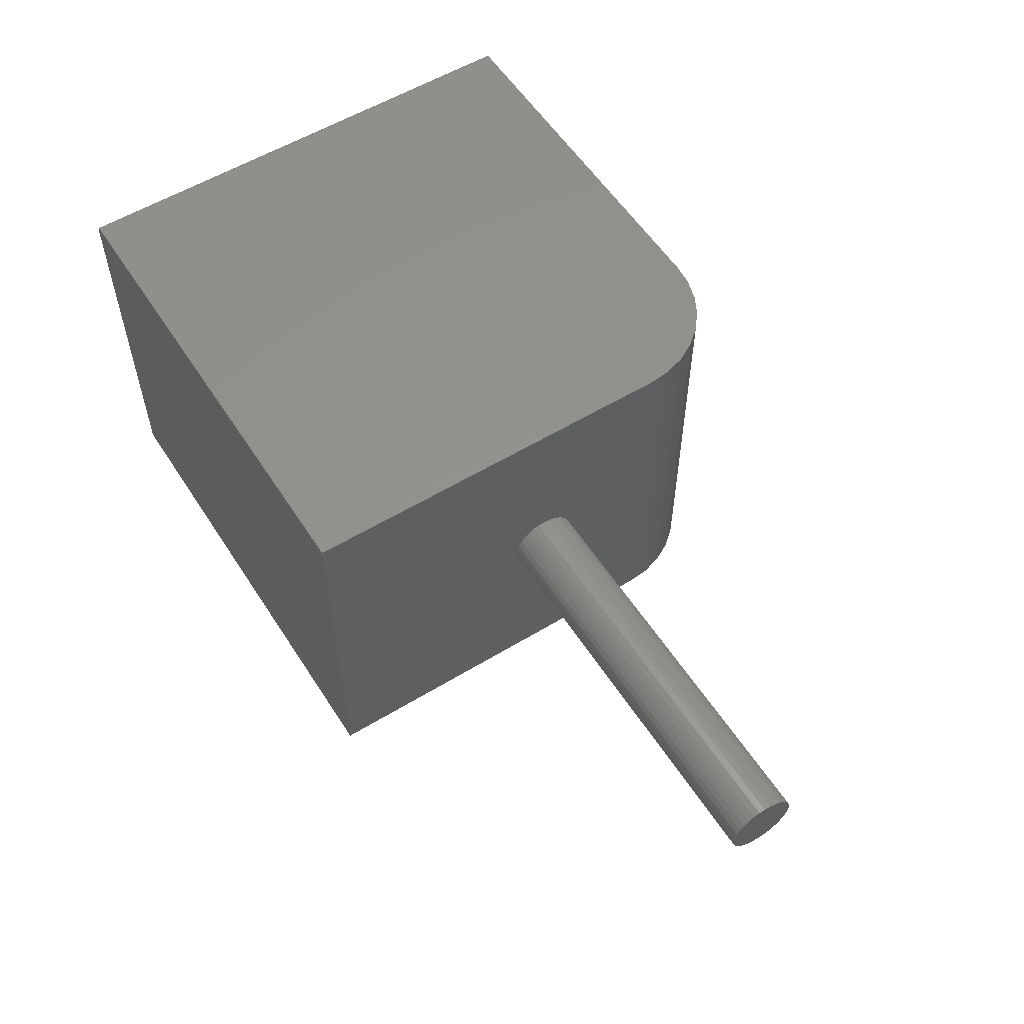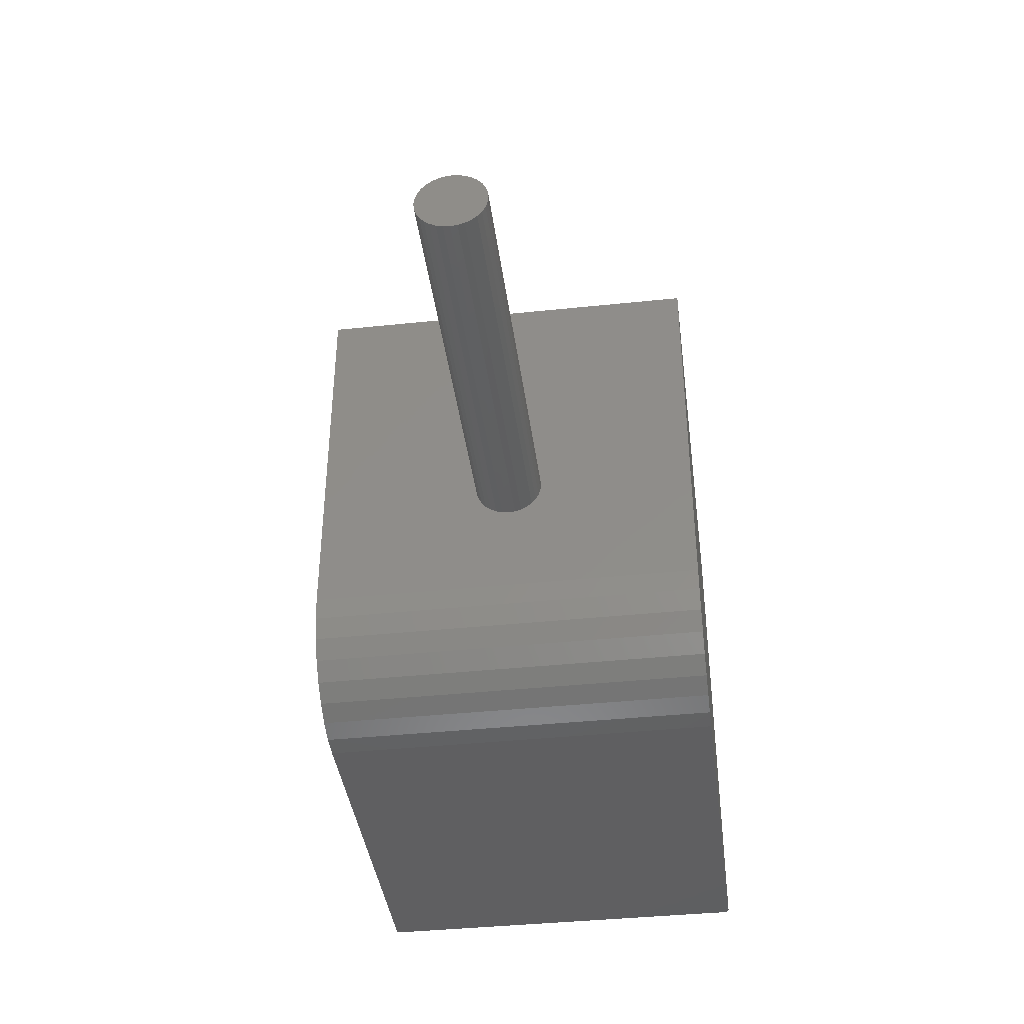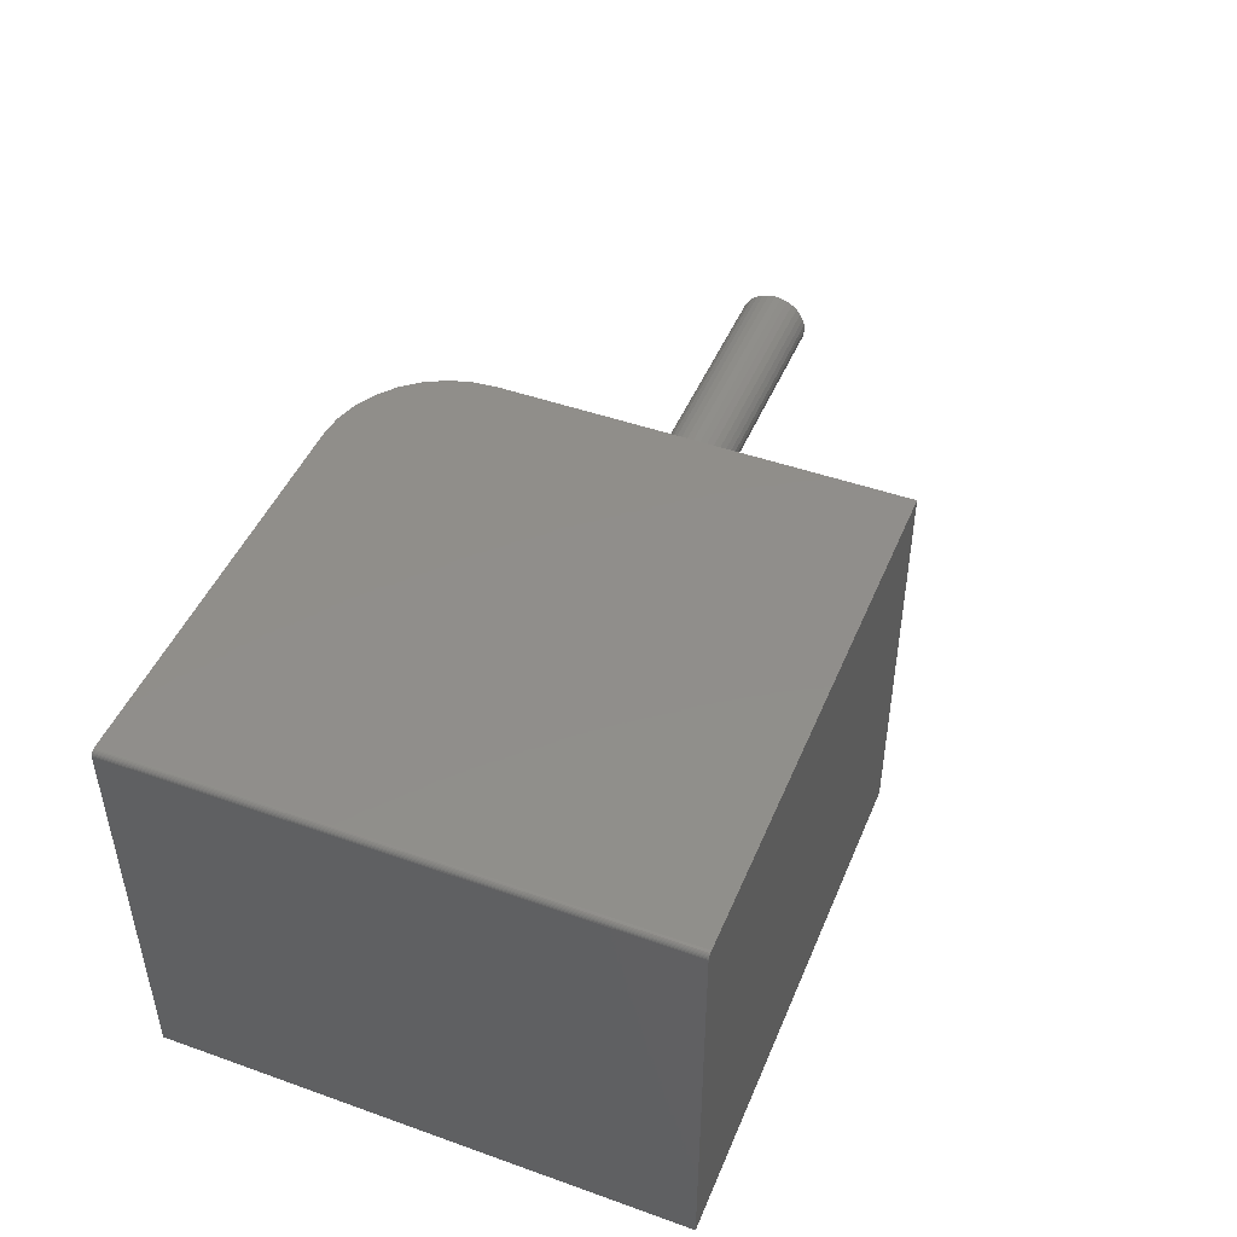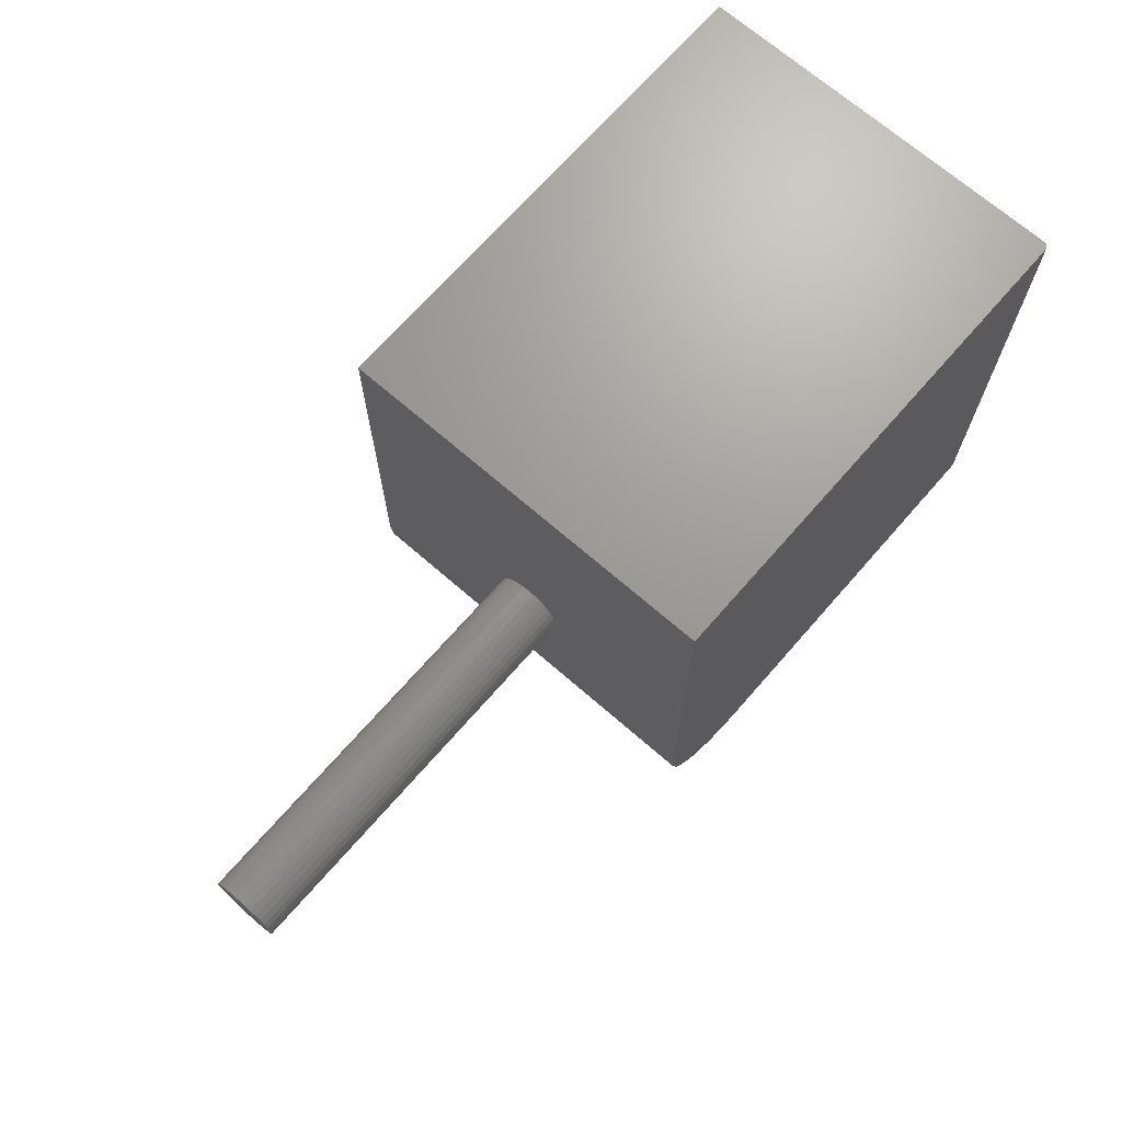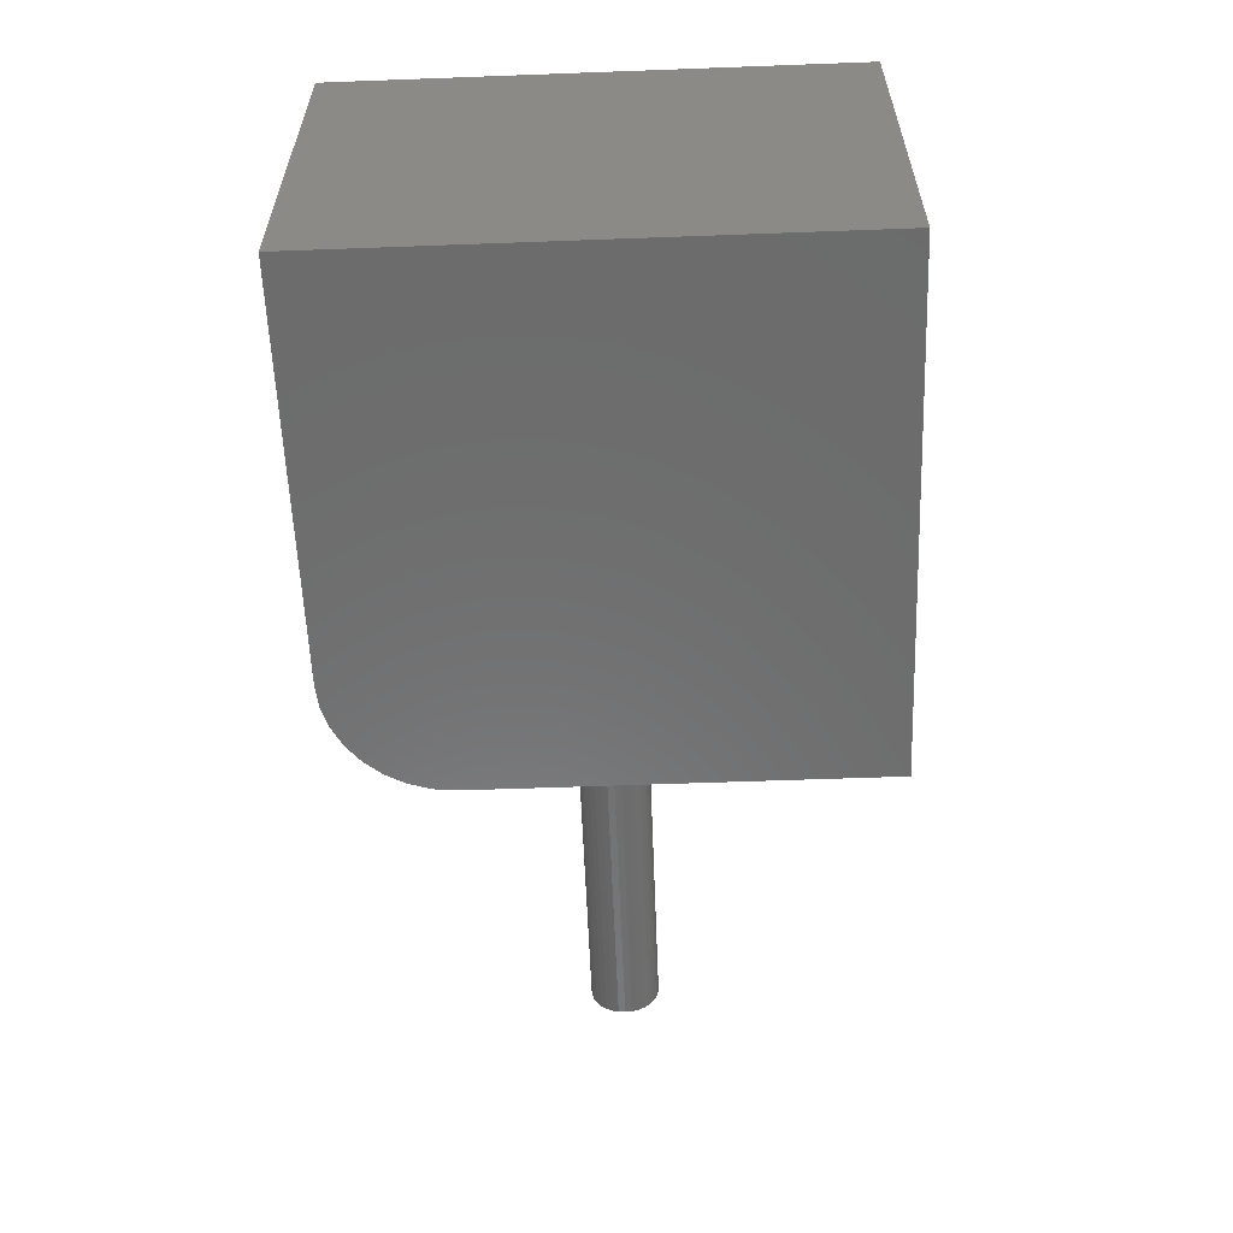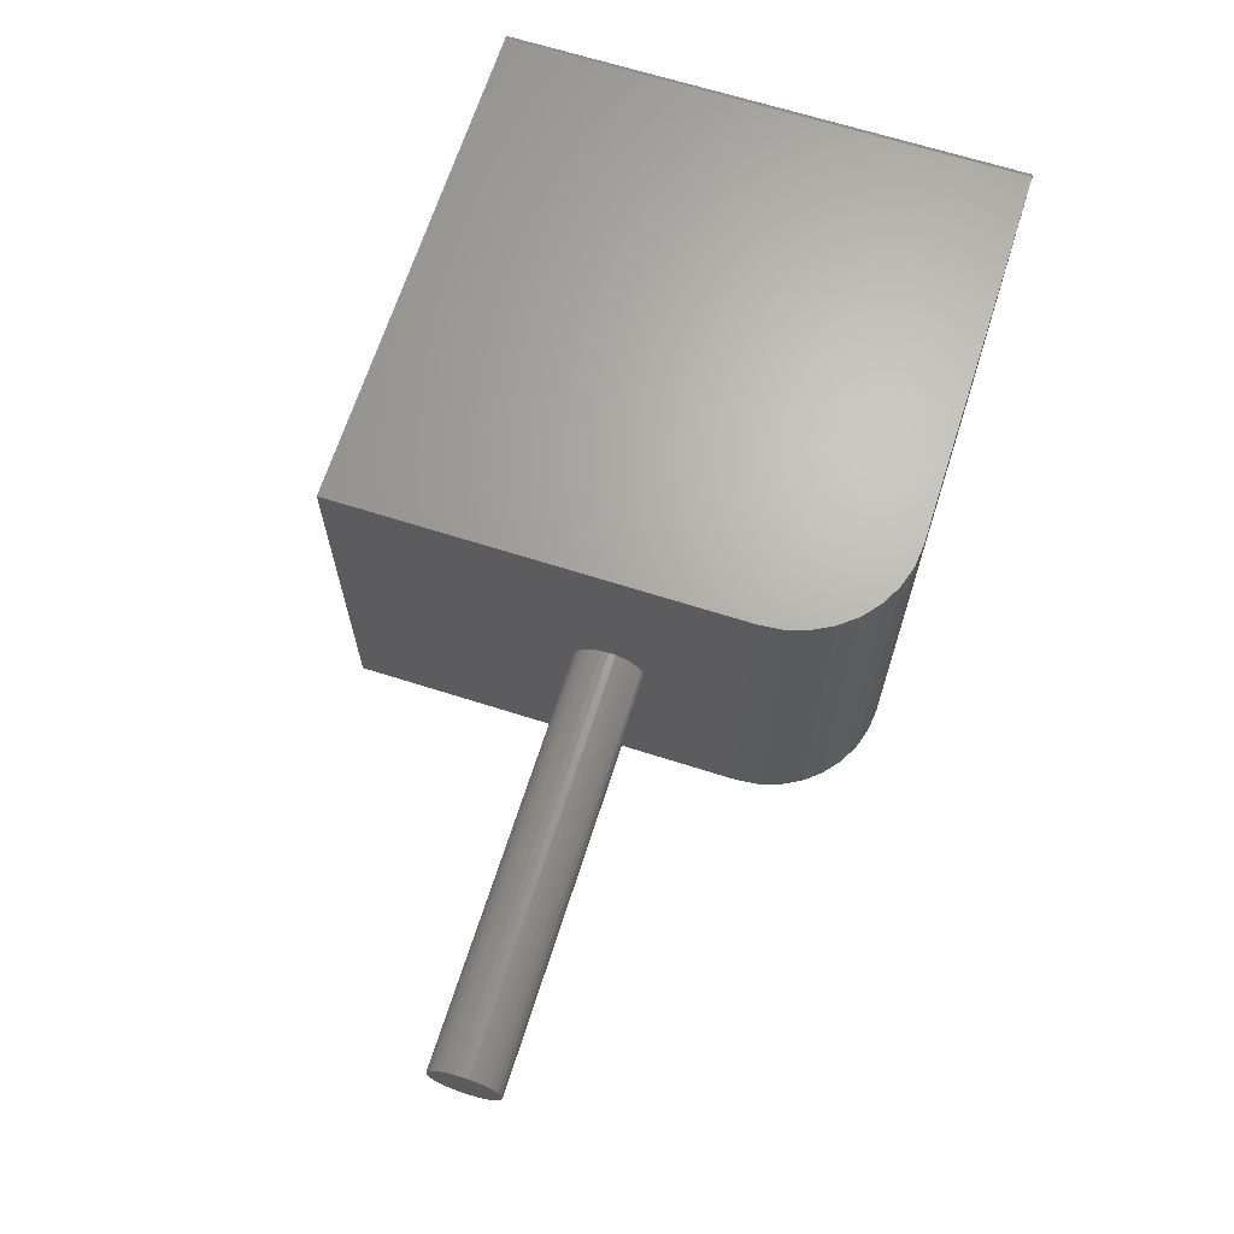
<metadata>
{"format":"stl","ext":"stl","renderer":"f3d","projection":"perspective","resolution":1024,"background":"white","views":[{"elev":56.4,"azim":57.6,"up":"+Y"},{"elev":-39.8,"azim":97.4,"up":"+Z"},{"elev":46.6,"azim":-68.0,"up":"+Y"},{"elev":69.6,"azim":131.1,"up":"+Z"},{"elev":-58.3,"azim":-87.8,"up":"+Y"},{"elev":66.8,"azim":107.7,"up":"+Y"}]}
</metadata>
<code>
# stl→obj: 104 verts, 204 faces
v 0.3672 -0.3125 0.3359
v 0.9219 -0.3125 0.3359
v 0.3672 -0.3116 0.3452
v 0.9219 -0.3116 0.3452
v 0.3672 -0.3089 0.3541
v 0.9219 -0.3089 0.3541
v 0.3672 -0.3045 0.3623
v 0.9219 -0.3045 0.3623
v 0.3672 -0.2986 0.3694
v 0.9219 -0.2986 0.3694
v 0.3672 -0.2914 0.3753
v 0.9219 -0.2914 0.3753
v 0.3672 -0.2833 0.3797
v 0.9219 -0.2833 0.3797
v 0.3672 -0.2744 0.3824
v 0.9219 -0.2744 0.3824
v 0.3672 -0.2651 0.3833
v 0.9219 -0.2651 0.3833
v 0.3672 -0.2559 0.3824
v 0.9219 -0.2559 0.3824
v 0.3672 -0.247 0.3797
v 0.9219 -0.247 0.3797
v 0.3672 -0.2388 0.3753
v 0.9219 -0.2388 0.3753
v 0.3672 -0.2316 0.3694
v 0.9219 -0.2316 0.3694
v 0.3672 -0.2257 0.3623
v 0.9219 -0.2257 0.3623
v 0.3672 -0.2214 0.3541
v 0.9219 -0.2214 0.3541
v 0.3672 -0.2187 0.3452
v 0.9219 -0.2187 0.3452
v 0.3672 -0.2178 0.3359
v 0.9219 -0.2178 0.3359
v 0.3672 -0.2187 0.3267
v 0.9219 -0.2187 0.3267
v 0.3672 -0.2214 0.3178
v 0.9219 -0.2214 0.3178
v 0.3672 -0.2257 0.3096
v 0.9219 -0.2257 0.3096
v 0.3672 -0.2316 0.3024
v 0.9219 -0.2316 0.3024
v 0.3672 -0.2388 0.2966
v 0.9219 -0.2388 0.2966
v 0.3672 -0.247 0.2922
v 0.9219 -0.247 0.2922
v 0.3672 -0.2559 0.2895
v 0.9219 -0.2559 0.2895
v 0.3672 -0.2651 0.2886
v 0.9219 -0.2651 0.2886
v 0.3672 -0.2744 0.2895
v 0.9219 -0.2744 0.2895
v 0.3672 -0.2833 0.2922
v 0.9219 -0.2833 0.2922
v 0.3672 -0.2914 0.2966
v 0.9219 -0.2914 0.2966
v 0.3672 -0.2986 0.3024
v 0.9219 -0.2986 0.3024
v 0.3672 -0.3045 0.3096
v 0.9219 -0.3045 0.3096
v 0.3672 -0.3089 0.3178
v 0.9219 -0.3089 0.3178
v 0.3672 -0.3116 0.3267
v 0.9219 -0.3116 0.3267
v 0.3672 3.86e-17 0.6953
v 0.3672 -0.5391 0.6953
v 0.3672 3.86e-17 0.1562
v 0.3672 -0.5391 0.1562
v -0.3203 4.337e-19 -4.784e-19
v 0.2414 3.162e-17 0.003002
v 0.2109 2.992e-17 -3.301e-17
v 0.3642 3.843e-17 0.1258
v 0.3553 3.794e-17 0.09646
v 0.3409 3.714e-17 0.06944
v 0.3214 3.606e-17 0.04576
v 0.2977 3.474e-17 0.02633
v 0.2707 3.324e-17 0.01189
v -0.3203 4.337e-19 0.6953
v -0.3268 -0.003472 -8.062e-20
v -0.3281 -0.5391 0
v -0.3281 -0.007812 0
v -0.328 -0.006288 -9.192e-21
v -0.3275 -0.004823 -3.641e-20
v 0.2109 -0.5391 -3.301e-17
v -0.3258 -0.002288 -1.401e-19
v -0.3247 -0.001317 -2.126e-19
v -0.3233 -0.0005947 -2.953e-19
v -0.3218 -0.0001501 -3.851e-19
v 0.2414 -0.5391 0.003002
v -0.3281 -0.5391 0.6953
v 0.2707 -0.5391 0.01189
v 0.2977 -0.5391 0.02633
v 0.3214 -0.5391 0.04576
v 0.3409 -0.5391 0.06944
v 0.3553 -0.5391 0.09646
v 0.3642 -0.5391 0.1258
v -0.3281 -0.007812 0.6953
v -0.3218 -0.0001501 0.6953
v -0.3233 -0.0005947 0.6953
v -0.3247 -0.001317 0.6953
v -0.3258 -0.002288 0.6953
v -0.3268 -0.003472 0.6953
v -0.3275 -0.004823 0.6953
v -0.328 -0.006288 0.6953
f 1 2 3
f 3 2 4
f 3 4 5
f 5 4 6
f 5 6 7
f 7 6 8
f 7 8 9
f 9 8 10
f 9 10 11
f 11 10 12
f 11 12 13
f 13 12 14
f 13 14 15
f 15 14 16
f 15 16 17
f 17 16 18
f 17 18 19
f 19 18 20
f 19 20 21
f 21 20 22
f 21 22 23
f 23 22 24
f 23 24 25
f 25 24 26
f 25 26 27
f 27 26 28
f 27 28 29
f 29 28 30
f 29 30 31
f 31 30 32
f 31 32 33
f 33 32 34
f 33 34 35
f 35 34 36
f 35 36 37
f 37 36 38
f 37 38 39
f 39 38 40
f 39 40 41
f 41 40 42
f 41 42 43
f 43 42 44
f 43 44 45
f 45 44 46
f 45 46 47
f 47 46 48
f 47 48 49
f 49 48 50
f 49 50 51
f 51 50 52
f 51 52 53
f 53 52 54
f 53 54 55
f 55 54 56
f 55 56 57
f 57 56 58
f 57 58 59
f 59 58 60
f 59 60 61
f 61 60 62
f 61 62 63
f 63 62 64
f 63 64 1
f 1 64 2
f 65 66 17
f 65 17 19
f 65 19 21
f 65 21 23
f 65 23 25
f 65 25 27
f 65 27 29
f 65 29 31
f 65 31 33
f 65 33 35
f 65 35 67
f 67 35 37
f 67 37 39
f 67 39 41
f 67 41 43
f 67 43 45
f 67 45 47
f 67 47 49
f 67 49 68
f 66 68 63
f 66 63 1
f 66 1 3
f 66 3 5
f 66 5 7
f 66 7 9
f 66 9 11
f 66 11 13
f 66 13 15
f 66 15 17
f 68 49 51
f 68 51 53
f 68 53 55
f 68 55 57
f 68 57 59
f 68 59 61
f 68 61 63
f 18 16 14
f 20 18 14
f 20 14 22
f 22 14 12
f 22 12 24
f 24 12 10
f 24 10 26
f 26 10 8
f 26 8 28
f 28 8 6
f 28 6 30
f 30 6 4
f 30 4 32
f 36 62 38
f 38 62 60
f 38 60 40
f 40 60 58
f 40 58 42
f 42 58 56
f 42 56 44
f 44 56 54
f 44 54 46
f 46 54 52
f 46 52 50
f 46 50 48
f 32 4 34
f 34 4 2
f 34 2 36
f 36 2 64
f 36 64 62
f 69 70 71
f 67 72 73
f 67 73 74
f 67 74 75
f 67 75 76
f 67 76 77
f 67 77 70
f 67 70 69
f 67 69 78
f 67 78 65
f 79 80 81
f 79 81 82
f 79 82 83
f 84 80 79
f 84 79 85
f 84 85 86
f 84 86 87
f 84 87 88
f 84 88 69
f 84 69 71
f 84 89 80
f 68 66 90
f 68 90 80
f 68 80 89
f 68 89 91
f 68 91 92
f 68 92 93
f 68 93 94
f 68 94 95
f 68 95 96
f 67 68 72
f 72 68 96
f 72 96 73
f 73 96 95
f 73 95 74
f 74 95 94
f 74 94 75
f 75 94 93
f 75 93 76
f 76 93 92
f 76 92 77
f 77 92 91
f 77 91 70
f 70 91 89
f 70 89 71
f 71 89 84
f 90 97 80
f 80 97 81
f 78 66 65
f 98 99 100
f 98 100 101
f 98 101 102
f 98 102 103
f 98 103 104
f 98 104 97
f 90 66 78
f 90 78 98
f 90 98 97
f 78 69 98
f 98 69 88
f 98 88 99
f 99 88 87
f 99 87 100
f 100 87 86
f 100 86 101
f 101 86 85
f 101 85 102
f 102 85 79
f 102 79 103
f 103 79 83
f 103 83 104
f 104 83 82
f 104 82 97
f 97 82 81

</code>
